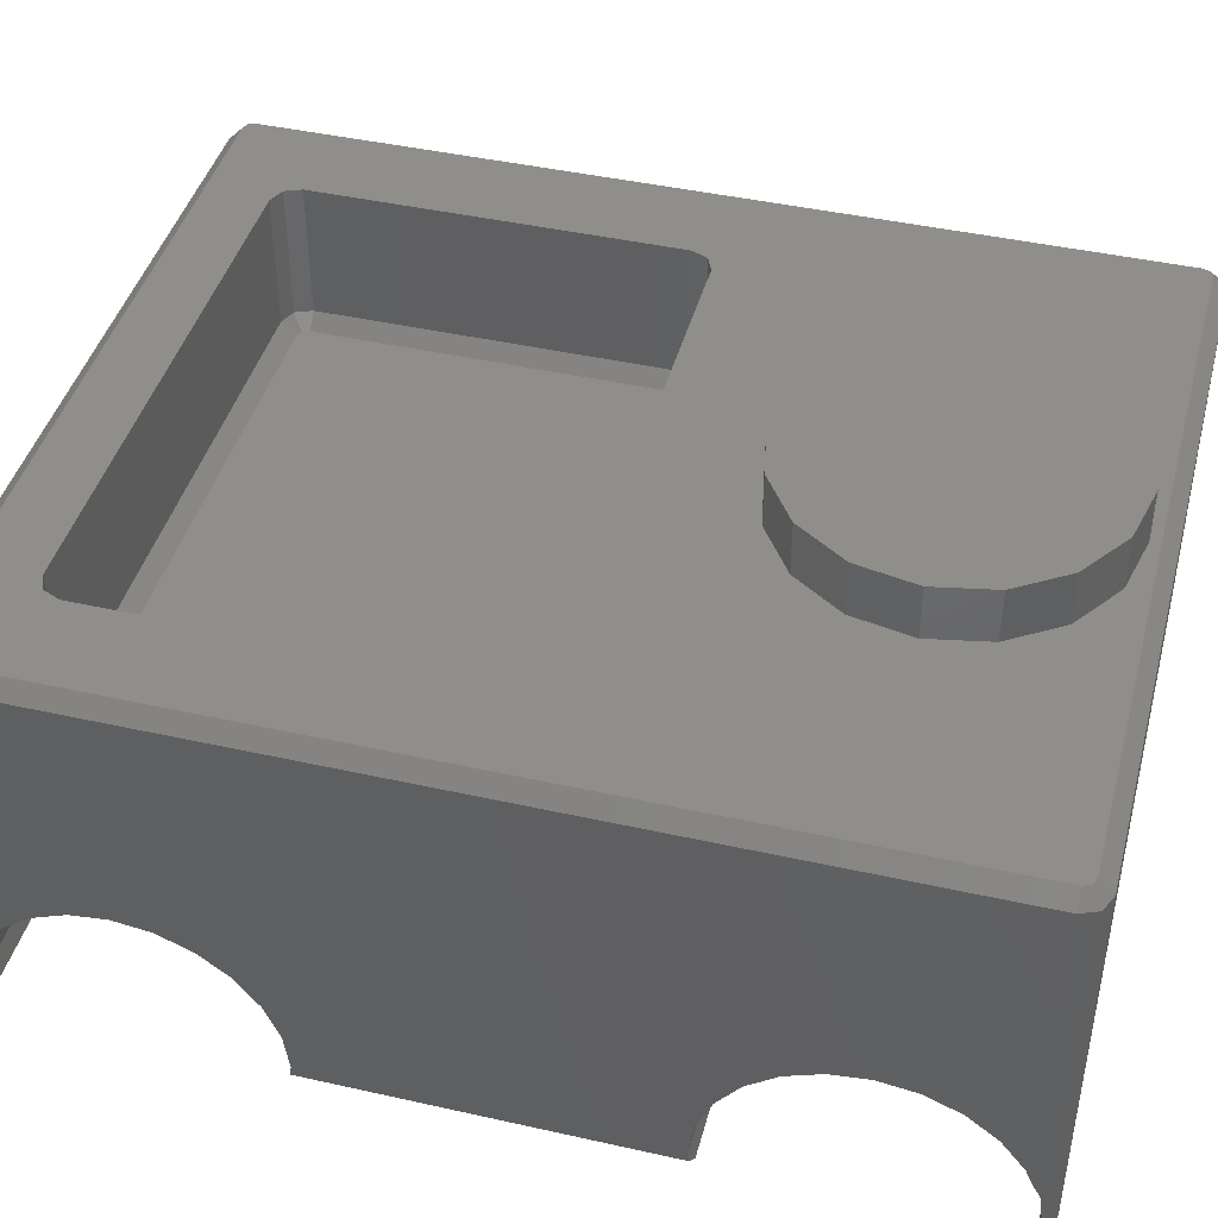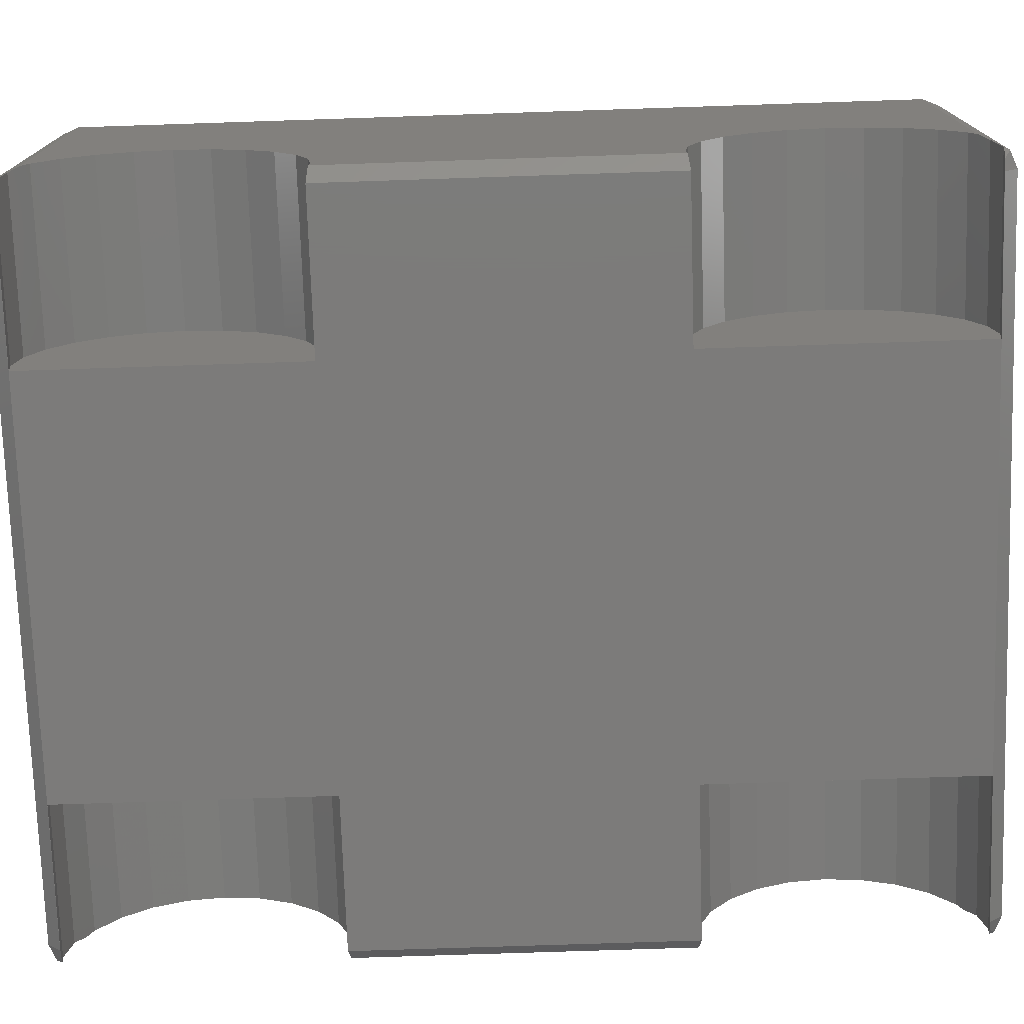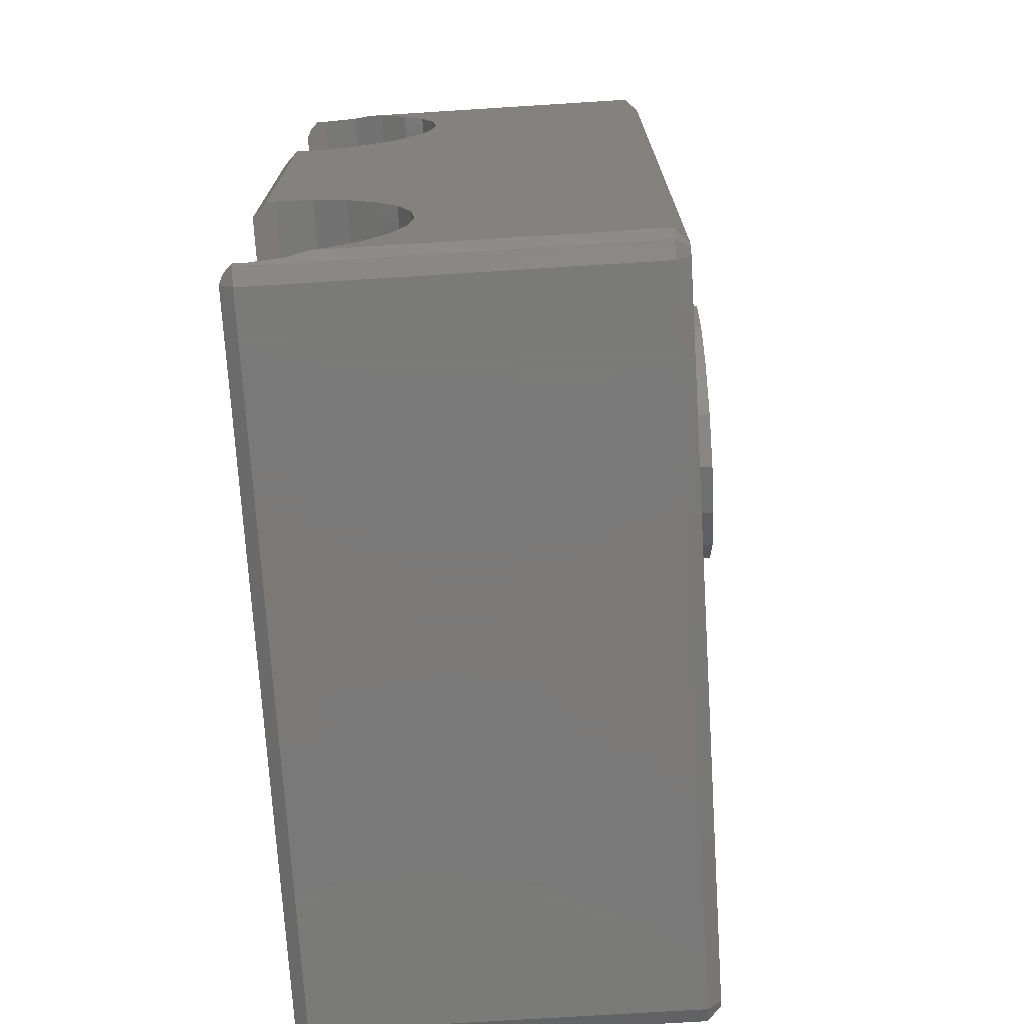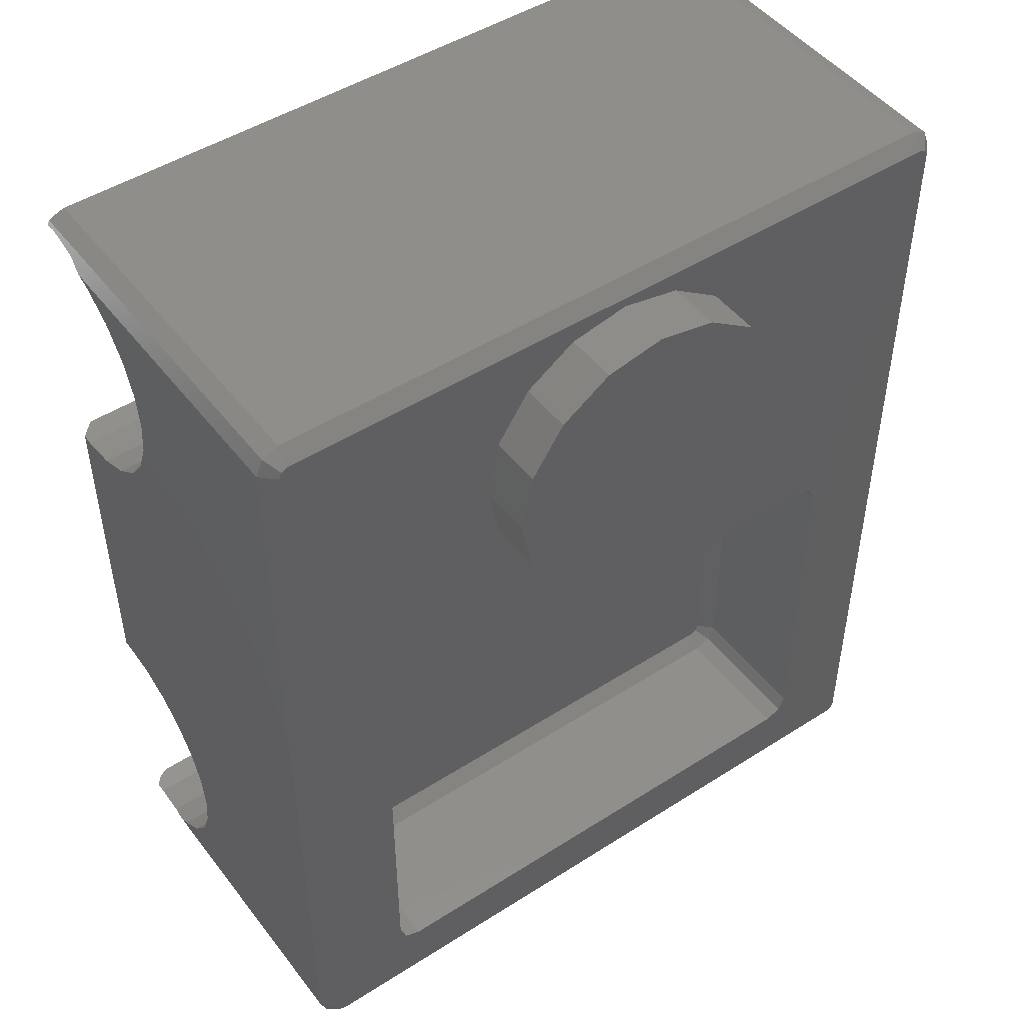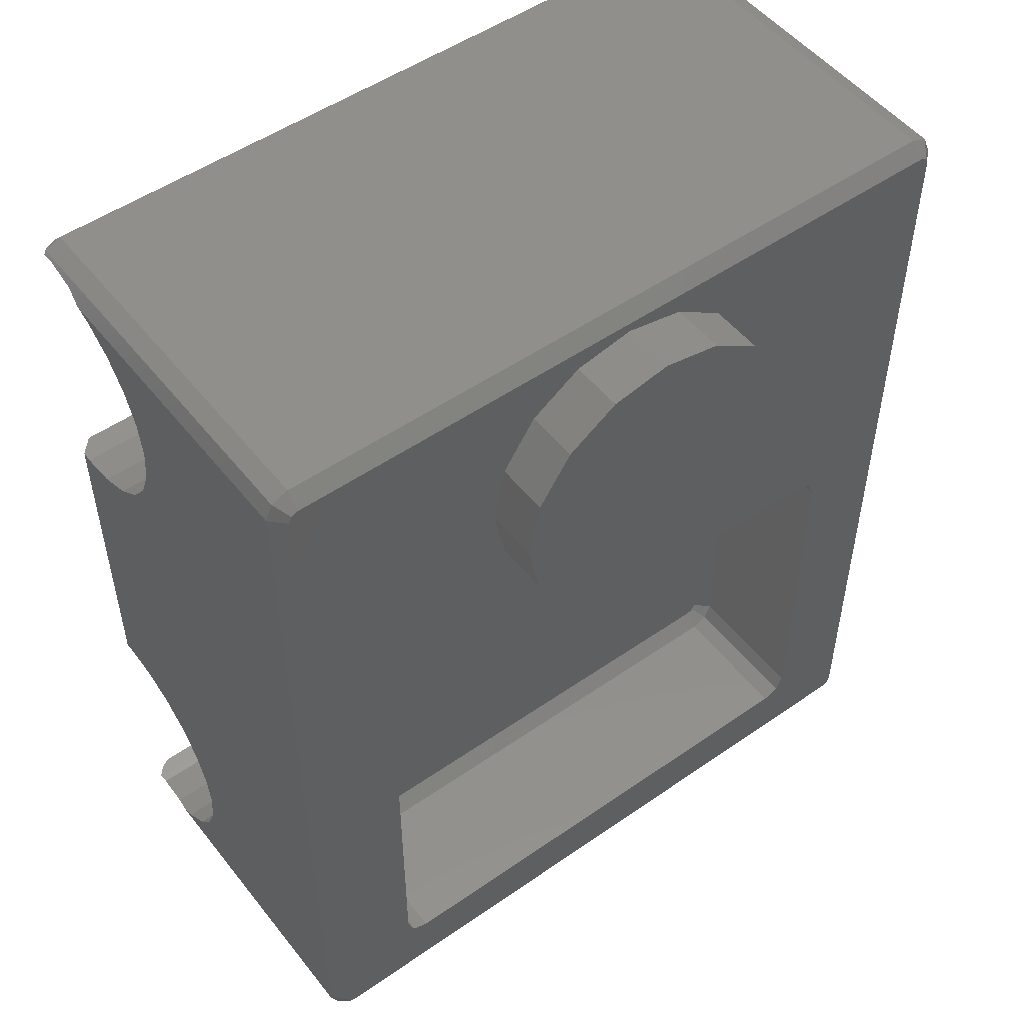
<metadata>
{"format":"stl","ext":"stl","renderer":"f3d","projection":"perspective","resolution":1024,"background":"white","views":[{"elev":43.1,"azim":104.9,"up":"+Z"},{"elev":-74.7,"azim":-88.1,"up":"+Z"},{"elev":-72.6,"azim":-86.4,"up":"+Y"},{"elev":47.8,"azim":-35.7,"up":"+Y"},{"elev":51.2,"azim":-37.1,"up":"+Y"}]}
</metadata>
<code>
# stl→obj: 240 verts, 476 faces
v 0.7369 0.8725 0.2309
v 0.7202 0.8702 0.2132
v 0.7327 0.8827 0.2309
v 0.7462 0.85 0.9691
v 0.7462 0.8382 0.3875
v 0.7462 0.85 0.3589
v 0.7462 0.7945 0.4445
v 0.7462 0.7375 0.4882
v 0.7462 0.6712 0.5156
v 0.7462 0.6 0.525
v 0.7462 0.5288 0.5156
v 0.7462 0.4625 0.4882
v 0.7462 -0.4625 0.4882
v 0.7462 0.3344 0.3212
v 0.7462 -0.325 0.25
v 0.7462 0.325 0.25
v 0.7462 -0.3344 0.3212
v 0.7462 0.3618 0.3875
v 0.7462 -0.3618 0.3875
v 0.7462 0.4055 0.4445
v 0.7462 -0.4055 0.4445
v 0.7462 -0.85 0.9691
v 0.7462 -0.5288 0.5156
v 0.7462 -0.6 0.525
v 0.7462 -0.6712 0.5156
v 0.7462 -0.7375 0.4882
v 0.7462 -0.7945 0.4445
v 0.7462 -0.8382 0.3875
v 0.7462 -0.85 0.3589
v 0.7462 0.3275 0.2309
v 0.7462 -0.3275 0.2309
v 0.7 -0.8962 0.2309
v 0.7327 -0.8827 0.9691
v 0.7 -0.8962 0.9691
v 0.7327 -0.8827 0.2309
v -0.7 -0.8962 0.2309
v -0.7 -0.8962 0.9691
v -0.7327 -0.8827 0.2309
v -0.7369 -0.8725 0.2309
v -0.7202 -0.8702 0.2132
v -0.7135 -0.8635 0.9962
v -0.7462 -0.85 0.9691
v -0.7327 -0.8827 0.9691
v 0.7 -0.8691 0.2038
v -0.7358 -0.875 0.25
v -0.7462 -0.85 0.3589
v -0.7397 -0.8656 0.3212
v 0.7397 -0.8656 0.3212
v 0.7358 -0.875 0.25
v 0.7369 -0.8725 0.2309
v -0.7 0.8962 0.9691
v -0.7327 0.8827 0.9691
v -0.7 0.8691 0.9962
v -0.7 0.8962 0.2309
v -0.7327 0.8827 0.2309
v 0.7 0.8691 0.2038
v 0.7005 0.8689 0.2038
v 0.7 0.8962 0.2309
v -0.7462 0.3275 0.2309
v -0.7462 -0.325 0.25
v -0.7462 0.325 0.25
v -0.7462 -0.3275 0.2309
v -0.7462 0.8382 0.3875
v -0.7462 0.85 0.9691
v -0.7462 0.85 0.3589
v -0.7462 0.7945 0.4445
v -0.7462 0.7375 0.4882
v -0.7462 0.6712 0.5156
v -0.7462 0.6 0.525
v -0.7462 0.5288 0.5156
v -0.7462 0.4625 0.4882
v -0.7462 -0.4625 0.4882
v -0.7462 0.4055 0.4445
v -0.7462 0.3344 0.3212
v -0.7462 -0.3344 0.3212
v -0.7462 0.3618 0.3875
v -0.7462 -0.3618 0.3875
v -0.7462 -0.4055 0.4445
v -0.7462 -0.5288 0.5156
v -0.7462 -0.6 0.525
v -0.7462 -0.6712 0.5156
v -0.7462 -0.7375 0.4882
v -0.7462 -0.7945 0.4445
v -0.7462 -0.8382 0.3875
v 0.7191 -0.3311 0.2038
v 0.7191 0.3311 0.2038
v -0.7397 0.8656 0.3212
v -0.7358 0.875 0.25
v -0.7369 0.8725 0.2309
v 0.7 0.8962 0.9691
v 0.7327 0.8827 0.9691
v -0.7 -0.8691 0.2038
v -0.7005 -0.8689 0.2038
v -0.7202 0.8702 0.2132
v 0.7202 -0.8702 0.2132
v 0.7005 -0.8689 0.2038
v -0.7 0.8691 0.2038
v 0.7397 0.8656 0.3212
v 0.7358 0.875 0.25
v -0.7005 0.8689 0.2038
v -0.7 -0.8691 0.9962
v -0.7135 0.8635 0.9962
v -0.7191 -0.3311 0.2038
v -0.4075 0.3311 0.2038
v -0.4075 -0.3311 0.2038
v -0.7191 0.3311 0.2038
v 0.4075 -0.8689 0.2038
v 0.4075 -0.3311 0.2038
v 0.4075 0.3311 0.2038
v -0.4075 -0.8689 0.2038
v 0.4075 0.8689 0.2038
v -0.4075 0.8689 0.2038
v -0.7191 -0.85 0.9962
v 0.7191 -0.85 0.9962
v 0.7135 -0.8635 0.9962
v -0.7191 0.85 0.9962
v 0.7 0.8691 0.9962
v 0.7 -0.8691 0.9962
v 0.7191 0.85 0.9962
v 0.7135 0.8635 0.9962
v 0.5462 0 0.9962
v 0.2772 0.6648 0.9962
v 0.5462 -0.7 0.9962
v 0.5327 -0.7327 0.9962
v 0.5327 0.03266 0.9962
v 0.3 0.55 0.9962
v 0.2772 0.4352 0.9962
v 0.2121 0.7621 0.9962
v 0.1148 0.8272 0.9962
v 0 0.85 0.9962
v -0.3 0.55 0.9962
v -0.2772 0.6648 0.9962
v -0.5327 0.03266 0.9962
v -0.5 0.04619 0.9962
v -0.5462 0 0.9962
v -0.2121 0.7621 0.9962
v -0.1148 0.8272 0.9962
v 0.5 -0.7462 0.9962
v -0.5 -0.7462 0.9962
v -0.5327 -0.7327 0.9962
v -0.5462 -0.7 0.9962
v 0.5 0.04619 0.9962
v 0.2121 0.3379 0.9962
v 0.1148 0.2728 0.9962
v 0 0.25 0.9962
v -0.1148 0.2728 0.9962
v -0.2121 0.3379 0.9962
v -0.2772 0.4352 0.9962
v 0.3 0.55 1.1
v 0.2772 0.6648 1.1
v -0.2121 0.7621 1.1
v -0.1148 0.8272 1.1
v 0.2121 0.7621 1.1
v 0.2121 0.3379 1.1
v 0.1148 0.2728 1.1
v -0.2772 0.6648 1.1
v -0.3 0.55 1.1
v -0.1148 0.2728 1.1
v -0.2121 0.3379 1.1
v 0 0.85 1.1
v 0 0.25 1.1
v 0.1148 0.8272 1.1
v 0.2772 0.4352 1.1
v -0.2772 0.4352 1.1
v 0.5462 -0.7 0.7309
v 0.5191 -0.7 0.7038
v 0.5135 -0.7135 0.7038
v 0.5462 0 0.7309
v -0.5 0.04619 0.7309
v 0.5 0.04619 0.7309
v -0.5 -0.7462 0.7309
v -0.5327 -0.7327 0.7309
v -0.5462 -0.7 0.7309
v -0.5191 0 0.7038
v -0.5462 0 0.7309
v -0.5191 -0.7 0.7038
v 0.5135 0.01353 0.7038
v 0.5327 0.03266 0.7309
v -0.5 -0.7191 0.7038
v 0.5 -0.7462 0.7309
v 0.5 -0.7191 0.7038
v -0.5327 0.03266 0.7309
v -0.5135 -0.7135 0.7038
v 0.5191 0 0.7038
v 0.5327 -0.7327 0.7309
v -0.5135 0.01353 0.7038
v 0.5 0.01913 0.7038
v -0.5 0.01913 0.7038
v 0.4075 0.3344 0.3212
v 0.4075 0.325 0.25
v 0.4075 0.875 0.25
v 0.4075 0.6 0.525
v 0.4075 0.6712 0.5156
v 0.4075 0.5288 0.5156
v 0.4075 0.3618 0.3875
v 0.4075 0.7375 0.4882
v 0.4075 0.7945 0.4445
v 0.4075 0.8656 0.3212
v 0.4075 0.8382 0.3875
v 0.4075 0.4625 0.4882
v 0.4075 0.4055 0.4445
v 0.4075 -0.3344 0.3212
v 0.4075 -0.325 0.25
v 0.4075 -0.3618 0.3875
v 0.4075 -0.4055 0.4445
v 0.4075 -0.4625 0.4882
v 0.4075 -0.5288 0.5156
v 0.4075 -0.6 0.525
v 0.4075 -0.6712 0.5156
v 0.4075 -0.7375 0.4882
v 0.4075 -0.7945 0.4445
v 0.4075 -0.8382 0.3875
v 0.4075 -0.8656 0.3212
v 0.4075 -0.875 0.25
v -0.4075 -0.4625 0.4882
v -0.4075 -0.5288 0.5156
v -0.4075 -0.3618 0.3875
v -0.4075 -0.3344 0.3212
v -0.4075 -0.7375 0.4882
v -0.4075 -0.7945 0.4445
v -0.4075 -0.4055 0.4445
v -0.4075 -0.325 0.25
v -0.4075 -0.6 0.525
v -0.4075 -0.6712 0.5156
v -0.4075 -0.8382 0.3875
v -0.4075 -0.8656 0.3212
v -0.4075 -0.875 0.25
v -0.4075 0.325 0.25
v -0.4075 0.3344 0.3212
v -0.4075 0.875 0.25
v -0.4075 0.6712 0.5156
v -0.4075 0.6 0.525
v -0.4075 0.5288 0.5156
v -0.4075 0.3618 0.3875
v -0.4075 0.7945 0.4445
v -0.4075 0.7375 0.4882
v -0.4075 0.8656 0.3212
v -0.4075 0.8382 0.3875
v -0.4075 0.4625 0.4882
v -0.4075 0.4055 0.4445
f 1 2 3
f 4 5 6
f 4 7 5
f 4 8 7
f 4 9 8
f 4 10 9
f 4 11 10
f 4 12 11
f 13 12 4
f 14 15 16
f 17 14 18
f 19 18 20
f 12 13 20
f 14 17 15
f 18 19 17
f 20 21 19
f 20 13 21
f 22 13 4
f 13 22 23
f 23 22 24
f 24 22 25
f 22 26 25
f 22 27 26
f 22 28 27
f 28 22 29
f 15 30 16
f 30 15 31
f 32 33 34
f 33 32 35
f 36 34 37
f 34 36 32
f 38 39 40
f 41 42 43
f 35 32 44
f 39 38 45
f 43 46 47
f 38 47 45
f 47 38 43
f 46 43 42
f 33 29 22
f 29 33 48
f 35 48 33
f 49 35 50
f 48 35 49
f 51 52 53
f 54 52 51
f 52 54 55
f 56 2 57
f 2 56 3
f 3 56 58
f 59 60 61
f 60 59 62
f 63 64 65
f 66 64 63
f 67 64 66
f 68 64 67
f 69 64 68
f 70 64 69
f 71 64 70
f 72 71 73
f 60 74 61
f 75 74 60
f 74 75 76
f 77 76 75
f 76 77 73
f 78 73 77
f 72 73 78
f 71 72 64
f 42 72 79
f 42 79 80
f 42 80 81
f 72 42 64
f 82 42 81
f 83 42 82
f 84 42 83
f 42 84 46
f 85 30 31
f 30 85 86
f 87 55 88
f 88 55 89
f 55 87 52
f 65 52 87
f 52 65 64
f 3 90 91
f 90 3 58
f 92 40 93
f 40 92 38
f 38 37 43
f 37 38 36
f 36 38 92
f 94 89 55
f 92 32 36
f 32 92 44
f 35 95 50
f 44 95 35
f 95 44 96
f 56 54 58
f 54 56 97
f 98 3 91
f 3 98 99
f 6 91 4
f 91 6 98
f 3 99 1
f 97 55 54
f 94 97 100
f 97 94 55
f 41 43 101
f 101 43 37
f 58 51 90
f 51 58 54
f 52 64 102
f 103 104 105
f 104 103 106
f 44 107 96
f 105 108 107
f 108 105 109
f 105 107 110
f 44 110 107
f 92 110 44
f 110 92 93
f 108 86 85
f 86 108 109
f 111 56 57
f 104 109 105
f 109 104 111
f 112 111 104
f 112 56 111
f 112 97 56
f 97 112 100
f 62 106 103
f 106 62 59
f 113 42 41
f 114 115 22
f 102 64 116
f 90 53 117
f 53 90 51
f 118 34 33
f 64 113 116
f 113 64 42
f 117 119 120
f 119 121 114
f 122 119 117
f 123 114 121
f 124 114 123
f 119 125 121
f 119 126 125
f 127 125 126
f 119 122 126
f 117 128 122
f 117 129 128
f 117 130 129
f 116 131 132
f 133 131 116
f 131 133 134
f 133 116 135
f 116 132 53
f 136 53 132
f 137 53 136
f 130 53 137
f 53 130 117
f 114 118 115
f 114 124 118
f 138 118 124
f 139 118 138
f 139 101 118
f 140 101 139
f 113 140 141
f 113 135 116
f 116 53 102
f 135 113 141
f 140 113 101
f 101 113 41
f 125 127 142
f 143 142 127
f 144 142 143
f 145 142 144
f 134 145 146
f 145 134 142
f 147 134 146
f 148 134 147
f 134 148 131
f 53 52 102
f 91 120 4
f 4 120 119
f 37 118 101
f 118 37 34
f 91 117 120
f 90 117 91
f 119 22 4
f 22 119 114
f 115 118 33
f 22 115 33
f 149 122 150
f 122 149 126
f 137 151 152
f 151 137 136
f 150 128 153
f 128 150 122
f 144 154 155
f 154 144 143
f 131 156 132
f 156 131 157
f 147 158 159
f 158 147 146
f 130 152 160
f 152 130 137
f 145 155 161
f 155 145 144
f 128 162 153
f 162 128 129
f 150 163 149
f 153 163 150
f 153 154 163
f 162 154 153
f 162 155 154
f 160 155 162
f 160 161 155
f 152 161 160
f 152 158 161
f 151 158 152
f 151 159 158
f 156 159 151
f 156 164 159
f 164 156 157
f 129 160 162
f 160 129 130
f 132 151 136
f 151 132 156
f 146 161 158
f 161 146 145
f 154 127 163
f 127 154 143
f 163 126 149
f 126 163 127
f 148 157 131
f 157 148 164
f 147 164 148
f 164 147 159
f 165 166 167
f 165 121 168
f 121 165 123
f 169 142 134
f 142 169 170
f 171 140 139
f 140 171 172
f 173 174 175
f 174 173 176
f 177 178 170
f 179 180 181
f 180 179 171
f 167 181 180
f 170 125 142
f 125 170 178
f 182 134 133
f 134 182 169
f 141 175 135
f 175 141 173
f 168 125 178
f 125 168 121
f 172 183 173
f 180 139 138
f 139 180 171
f 184 168 177
f 168 178 177
f 185 167 180
f 171 183 172
f 186 182 175
f 135 182 133
f 182 135 175
f 185 165 167
f 185 138 124
f 138 185 180
f 185 123 165
f 123 185 124
f 166 168 184
f 168 166 165
f 186 169 182
f 187 184 177
f 184 187 166
f 181 166 187
f 166 181 167
f 188 181 187
f 188 179 181
f 174 188 186
f 188 174 179
f 176 179 174
f 179 176 183
f 171 179 183
f 140 173 141
f 173 140 172
f 183 176 173
f 188 169 186
f 177 170 187
f 174 186 175
f 188 170 169
f 170 188 187
f 16 189 14
f 189 16 190
f 57 99 191
f 2 99 57
f 57 191 111
f 99 2 1
f 192 9 10
f 9 192 193
f 194 10 11
f 10 194 192
f 14 195 18
f 195 14 189
f 196 7 8
f 7 196 197
f 99 198 191
f 198 99 98
f 199 6 5
f 98 199 198
f 199 98 6
f 193 8 9
f 8 193 196
f 199 7 197
f 7 199 5
f 200 11 12
f 11 200 194
f 201 12 20
f 12 201 200
f 198 111 191
f 199 111 198
f 197 111 199
f 196 111 197
f 193 111 196
f 192 111 193
f 194 111 192
f 200 111 194
f 201 111 200
f 195 111 201
f 109 195 189
f 195 109 111
f 109 189 190
f 18 201 20
f 201 18 195
f 86 16 30
f 16 86 190
f 190 86 109
f 202 108 203
f 204 108 202
f 205 108 204
f 206 108 205
f 207 108 206
f 208 108 207
f 209 108 208
f 210 108 209
f 211 108 210
f 212 108 211
f 107 212 213
f 212 107 108
f 107 213 214
f 49 213 48
f 213 49 214
f 207 13 23
f 13 207 206
f 202 19 204
f 19 202 17
f 211 26 27
f 26 211 210
f 85 15 203
f 85 203 108
f 15 85 31
f 208 23 24
f 23 208 207
f 209 24 25
f 24 209 208
f 29 212 28
f 48 212 29
f 212 48 213
f 206 21 13
f 21 206 205
f 204 21 205
f 21 204 19
f 95 49 50
f 49 95 96
f 49 96 214
f 214 96 107
f 210 25 26
f 25 210 209
f 203 17 202
f 17 203 15
f 28 211 27
f 211 28 212
f 79 215 216
f 215 79 72
f 75 217 77
f 217 75 218
f 83 219 220
f 219 83 82
f 77 221 78
f 221 77 217
f 103 60 62
f 60 103 222
f 222 103 105
f 80 216 223
f 216 80 79
f 81 223 224
f 223 81 80
f 225 46 84
f 47 225 226
f 225 47 46
f 72 221 215
f 221 72 78
f 93 45 227
f 40 45 93
f 93 227 110
f 45 40 39
f 82 224 219
f 224 82 81
f 60 218 75
f 218 60 222
f 45 226 227
f 226 45 47
f 105 218 222
f 105 217 218
f 105 221 217
f 105 215 221
f 105 216 215
f 105 223 216
f 105 224 223
f 105 219 224
f 105 220 219
f 105 225 220
f 110 225 105
f 225 110 226
f 226 110 227
f 225 83 220
f 83 225 84
f 228 74 229
f 74 228 61
f 94 88 89
f 88 94 100
f 88 100 230
f 230 100 112
f 69 231 232
f 231 69 68
f 70 232 233
f 232 70 69
f 229 76 234
f 76 229 74
f 67 235 236
f 235 67 66
f 112 237 230
f 112 238 237
f 112 235 238
f 112 236 235
f 112 231 236
f 112 232 231
f 112 233 232
f 112 239 233
f 112 240 239
f 112 234 240
f 104 234 112
f 234 104 229
f 229 104 228
f 88 237 87
f 237 88 230
f 65 238 63
f 87 238 65
f 238 87 237
f 68 236 231
f 236 68 67
f 63 235 66
f 235 63 238
f 71 233 239
f 233 71 70
f 73 239 240
f 239 73 71
f 234 73 240
f 73 234 76
f 106 61 228
f 106 228 104
f 61 106 59

</code>
